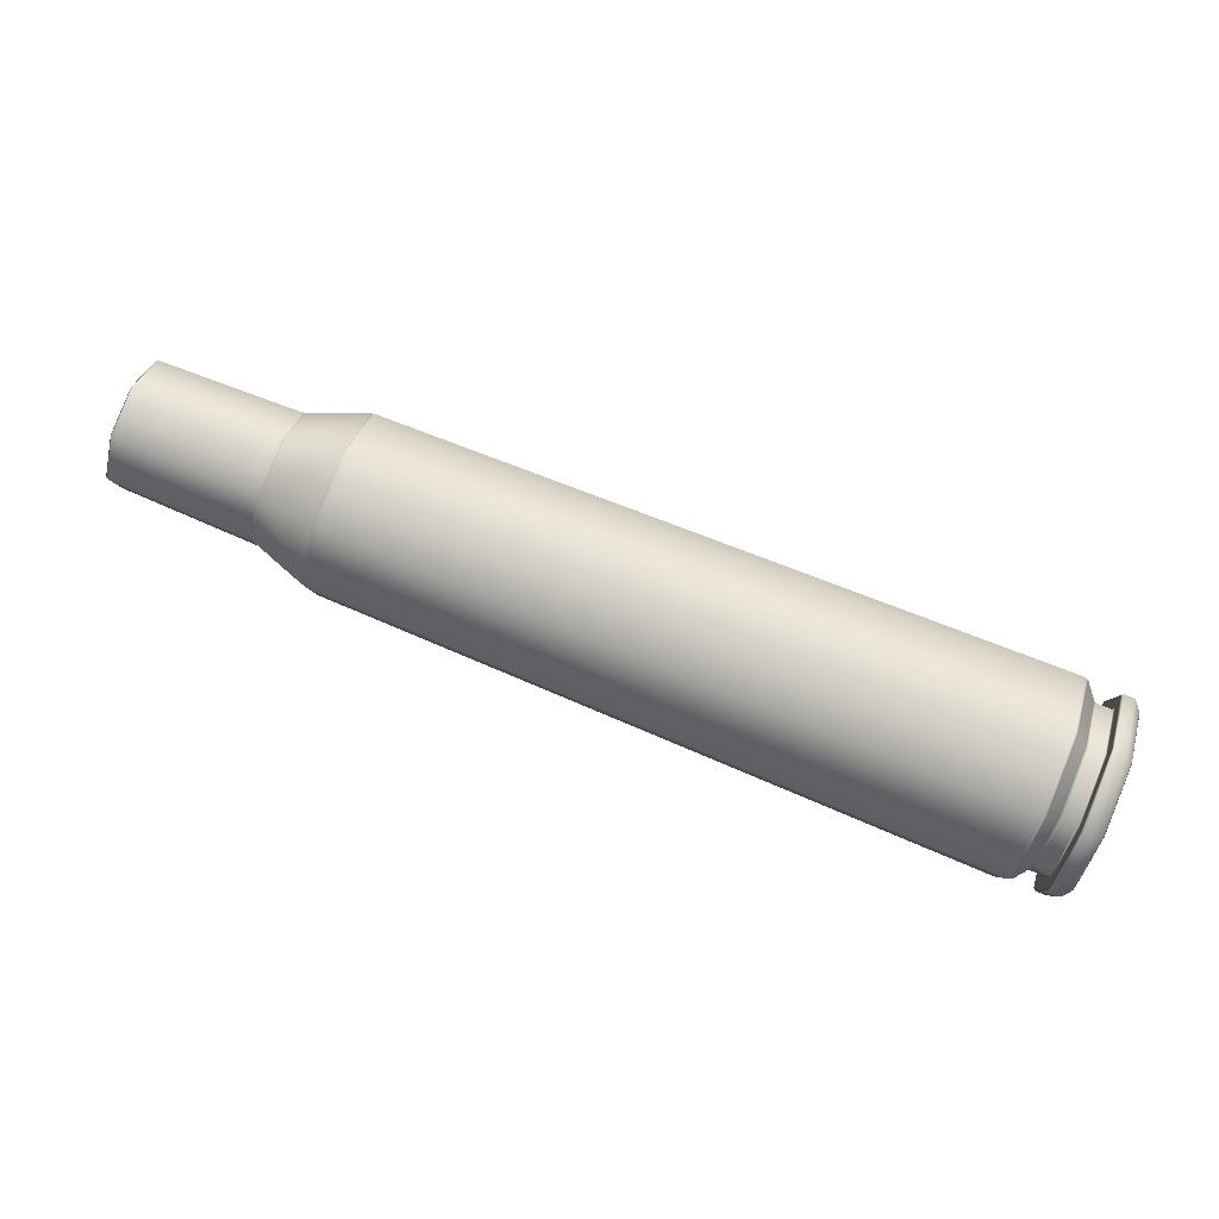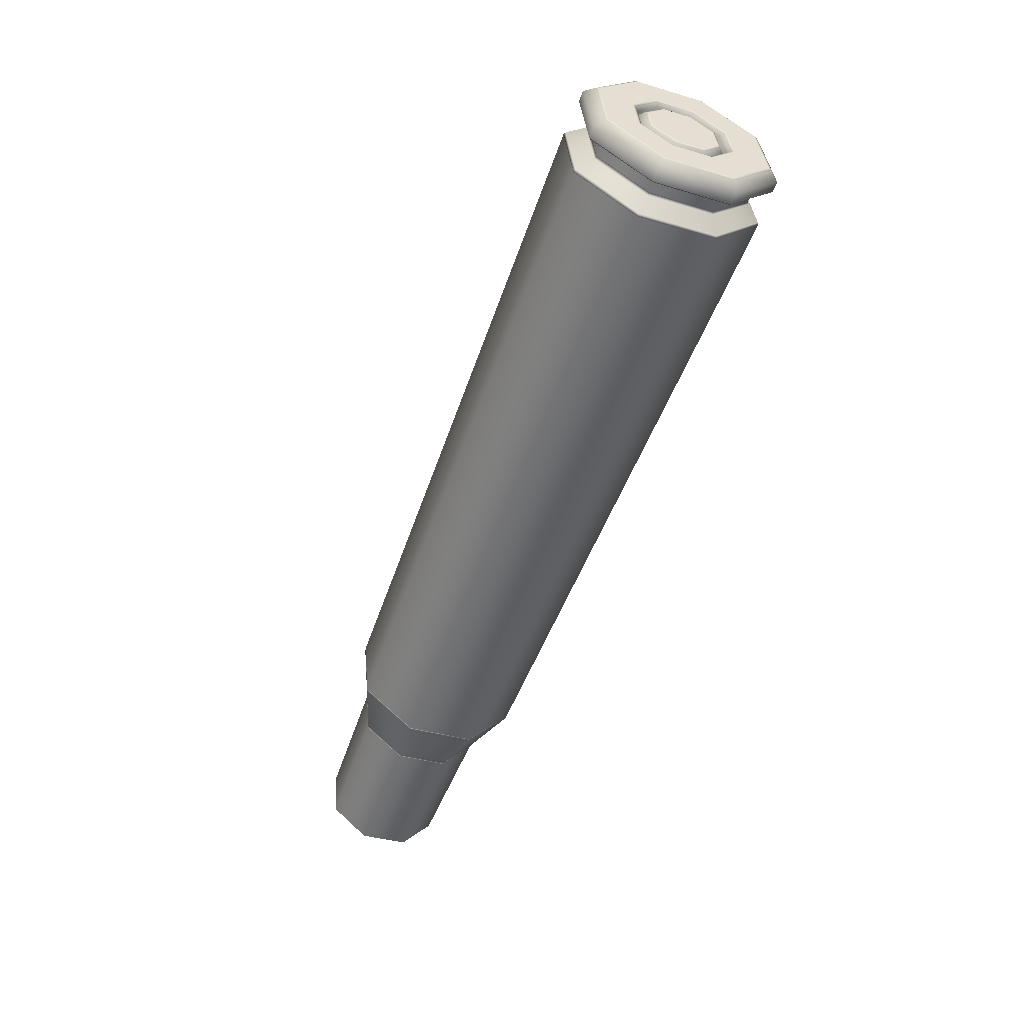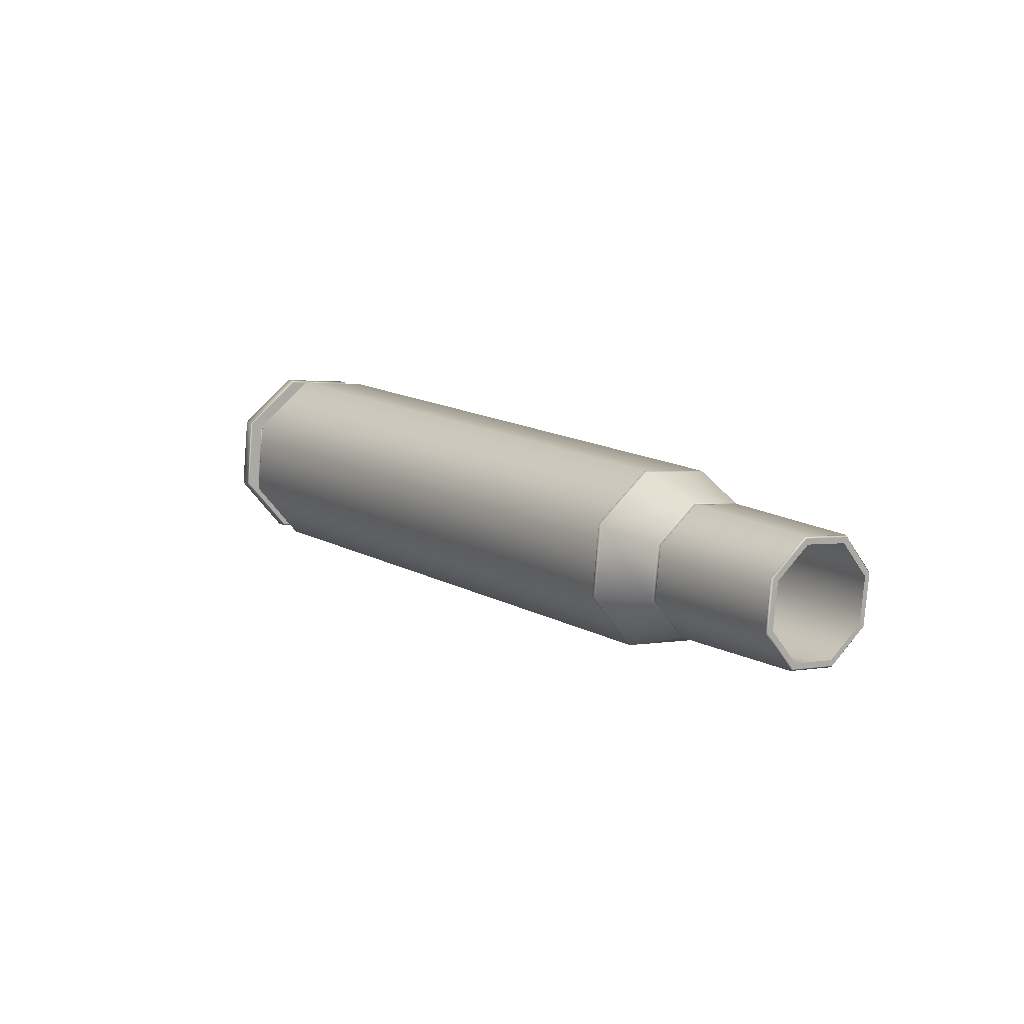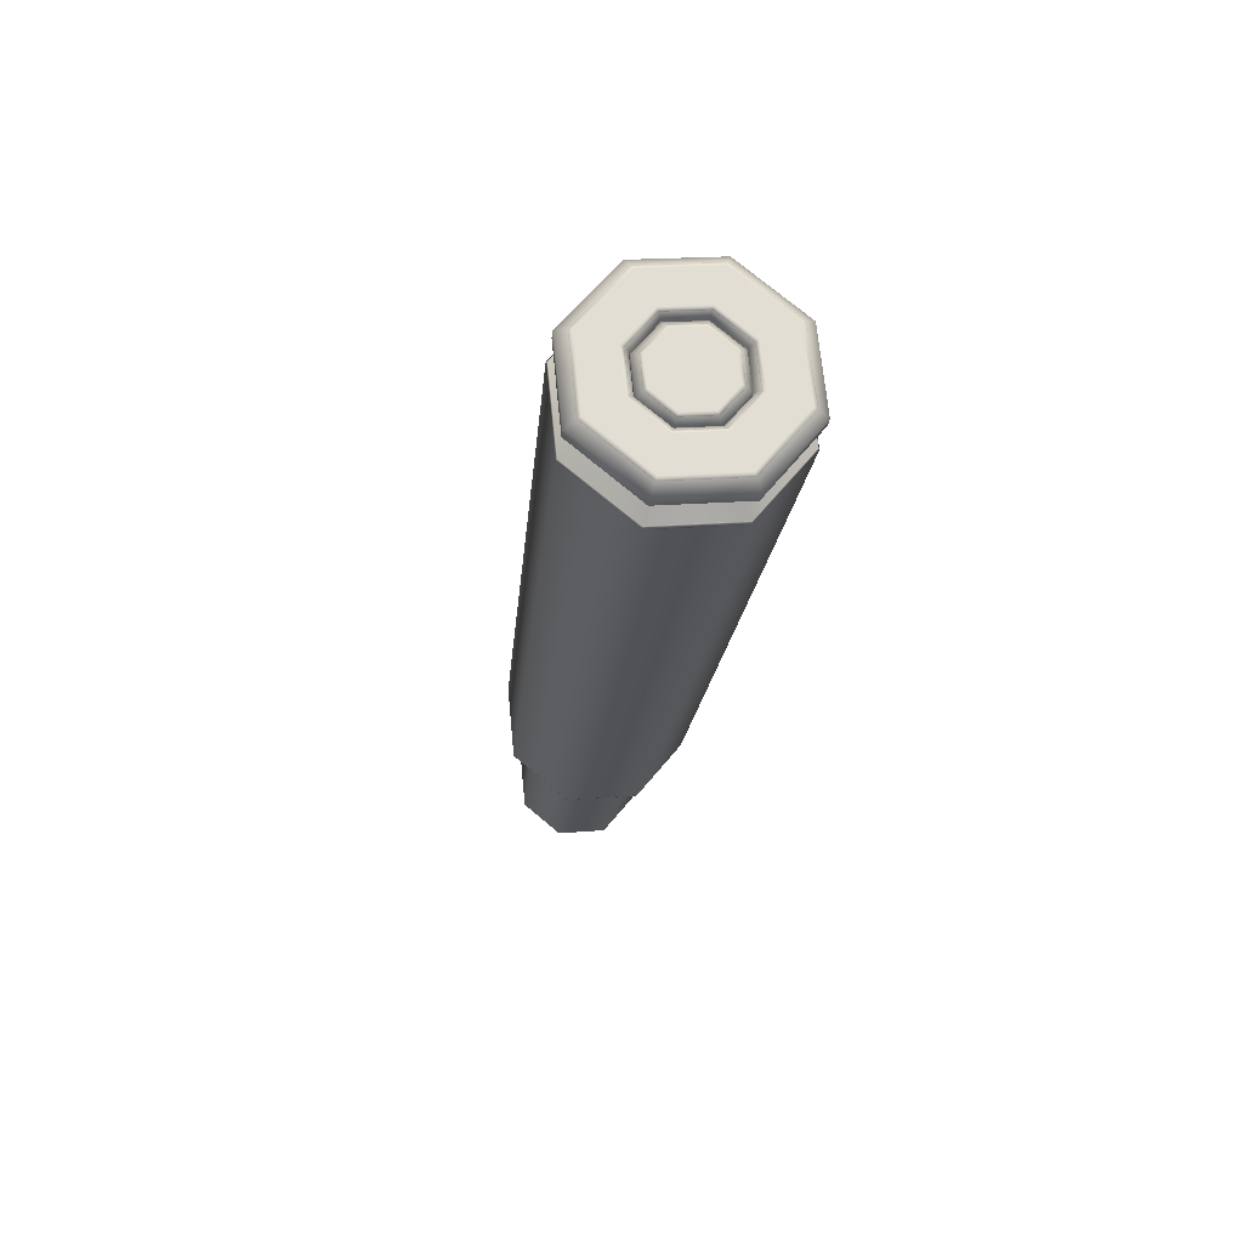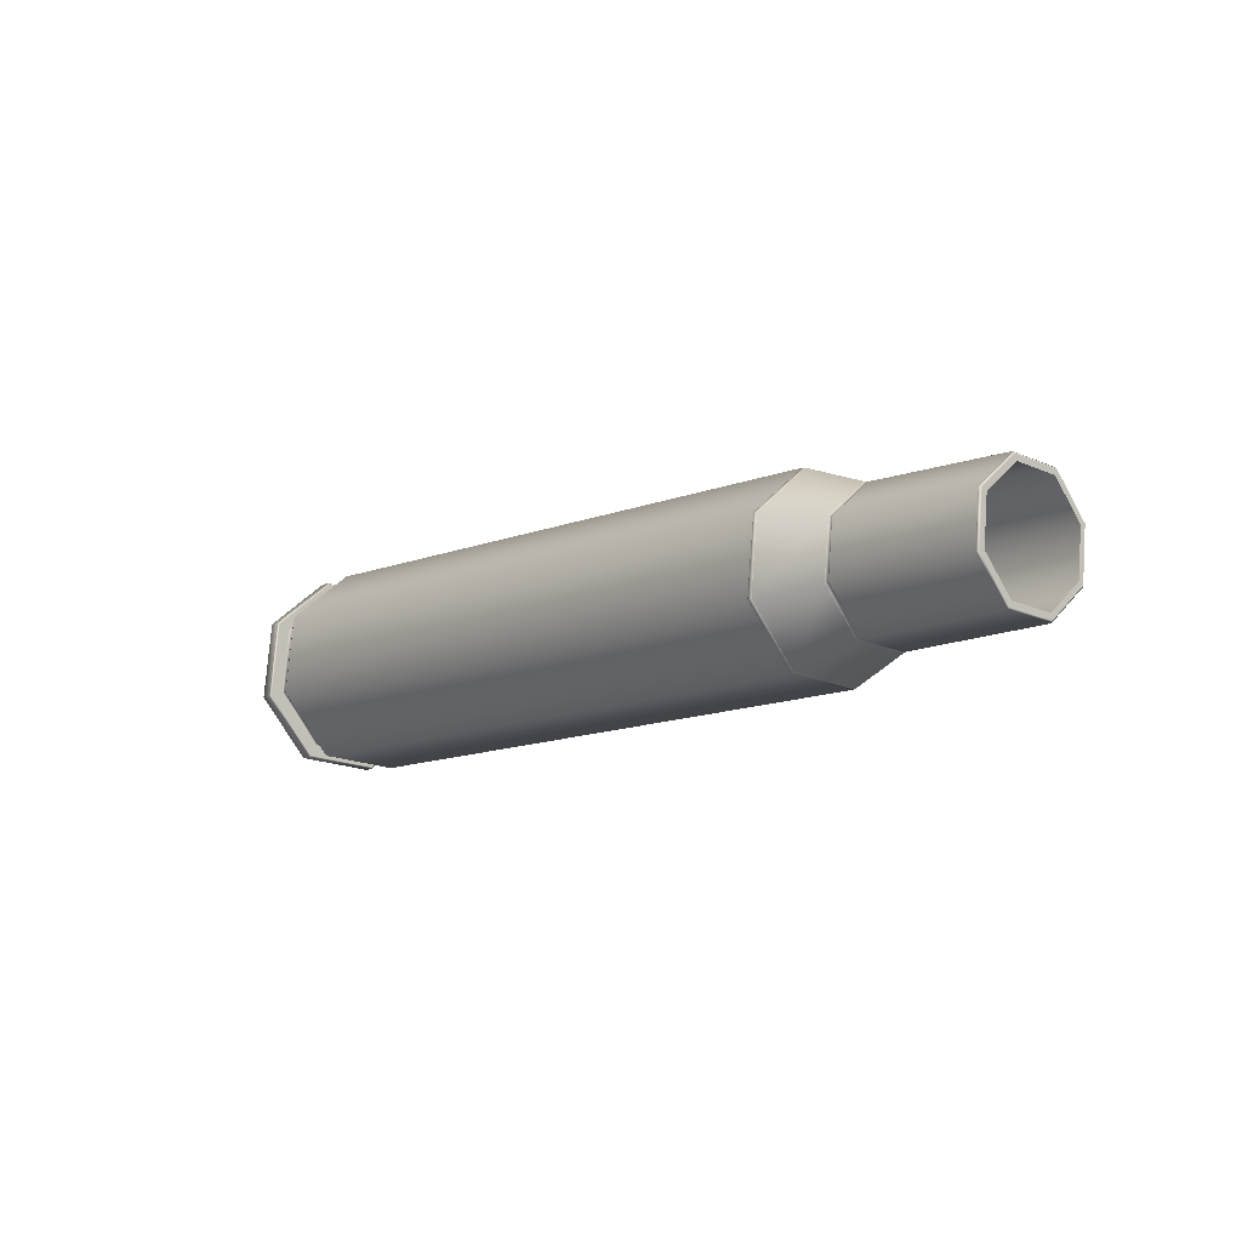
<metadata>
{"format":"obj","ext":"obj","renderer":"f3d","projection":"perspective","resolution":1024,"background":"white","views":[{"elev":78.1,"azim":-158.1,"up":"+Z"},{"elev":-54.1,"azim":-109.9,"up":"+Z"},{"elev":11.7,"azim":55.6,"up":"+Z"},{"elev":-21.8,"azim":-96.0,"up":"+Y"},{"elev":-9.6,"azim":50.7,"up":"+Y"}]}
</metadata>
<code>
o 7.62_x_51_NATO_Cylinder.015
v 0.04255 -0.004042 -0.009757
v 0.04963 -0.0068 -0.002521
v 0.04255 -0.009347 -0.003293
v 0.04963 0.003507 -0.008029
v 0.04963 -0.002787 -0.007409
v 0.04255 0.004279 -0.01058
v 0.04963 0.008396 -0.004017
v 0.04255 0.01156 0.00305
v 0.04255 0.01074 -0.005272
v 0.04963 0.005003 0.007166
v 0.04963 0.009016 0.002277
v -0.03958 -0.009805 0.005711
v 0.04211 -0.002088 0.01041
v -0.03958 -0.002484 0.01172
v -0.03958 -0.004725 -0.01103
v 0.04211 -0.009427 -0.003318
v -0.03958 -0.01073 -0.003714
v -0.04176 0.005892 0.008829
v -0.04351 -0.001838 0.00959
v -0.04176 -0.001838 0.00959
v -0.04176 0.01082 0.002824
v -0.04351 0.005892 0.008829
v -0.04139 -0.008008 0.00475
v -0.03995 -0.01056 -0.003661
v -0.03995 -0.009643 0.005625
v -0.04373 0.00673 0.0104
v -0.04373 -0.001909 0.009824
v -0.04373 0.006007 0.009044
v -0.04638 -0.005027 -0.001983
v -0.04638 -0.003854 -0.009406
v -0.04638 -0.008966 -0.003178
v 0.04211 -0.008601 0.005068
v -0.03958 0.0047 -0.01196
v 0.04211 0.01082 -0.005311
v 0.04211 0.004304 -0.01066
v -0.03958 0.01295 0.00347
v 0.04211 0.006298 0.009587
v 0.04211 0.01164 0.003074
v -0.03958 0.01202 -0.005955
v 0.04211 -0.004082 -0.009831
v -0.04176 0.004054 -0.009834
v -0.04351 -0.003676 -0.009072
v -0.04351 0.004054 -0.009834
v -0.04176 0.01006 -0.004906
v -0.04351 0.01006 -0.004906
v -0.04351 0.01082 0.002824
v -0.04351 -0.007842 0.004662
v -0.04176 -0.008604 -0.003068
v -0.04176 -0.007842 0.004662
v -0.04176 -0.003676 -0.009072
v -0.04351 -0.008604 -0.003068
v -0.04638 -0.008176 0.004841
v -0.04638 -0.000753 0.006013
v -0.04638 -0.004546 0.0029
v -0.04373 0.01027 -0.005021
v -0.04373 0.01252 0.00334
v -0.04373 0.01105 0.002895
v -0.04373 0.00457 -0.01153
v -0.04373 0.004125 -0.01007
v -0.04638 0.007243 0.001739
v -0.04638 0.00607 0.009162
v -0.04638 0.01118 0.002934
v -0.04638 0.002969 -0.006256
v -0.04638 0.01039 -0.005084
v -0.04638 0.004164 -0.0102
v 0.05007 -0.001266 0.007704
v 0.06736 0.004755 0.006701
v 0.05007 0.004963 0.00709
v -0.04373 -0.008838 -0.003139
v -0.04373 -0.004514 -0.01064
v -0.04373 -0.003791 -0.009288
v -0.04526 0.006845 0.01061
v -0.04396 -0.002425 0.01152
v -0.04396 0.006845 0.01061
v -0.04373 -0.008058 0.004777
v -0.04373 -0.0103 -0.003584
v -0.04638 0.006762 -0.003144
v -0.04396 0.01184 -0.005859
v -0.04526 0.01275 0.003411
v -0.04396 0.01275 0.003411
v -0.04396 0.004641 -0.01177
v -0.04526 0.01184 -0.005859
v -0.04396 -0.009625 0.005615
v -0.04526 -0.01054 -0.003655
v -0.04396 -0.01054 -0.003655
v -0.04526 -0.002425 0.01152
v -0.04526 -0.009625 0.005615
v -0.04526 -0.004629 -0.01086
v -0.04396 -0.004629 -0.01086
v -0.04526 0.004641 -0.01177
v -0.04373 -0.002354 0.01129
v -0.04373 -0.00941 0.0055
v -0.04638 -0.001914 -0.005775
v -0.04623 0.006273 0.009541
v -0.03958 0.006941 0.01079
v -0.03995 0.006855 0.01063
v -0.04139 -0.001892 0.009769
v -0.03995 -0.002431 0.01154
v 0.05007 0.003482 -0.007947
v 0.06736 0.007931 -0.003769
v 0.06736 0.003354 -0.007525
v -0.03995 0.01277 0.003417
v -0.04139 0.00598 0.008994
v 0.06759 0.004637 0.00648
v 0.06759 -0.000872 0.006407
v 0.06759 0.004324 0.005895
v 0.05007 -0.006104 0.003733
v 0.06736 -0.006295 -0.002368
v 0.06736 -0.005715 0.003525
v -0.04139 0.01022 -0.004994
v -0.04139 0.011 0.002879
v -0.04139 -0.003764 -0.009237
v -0.03995 0.004647 -0.01179
v -0.03995 -0.004639 -0.01087
v -0.03995 0.01186 -0.005869
v -0.04139 0.004108 -0.01001
v 0.06736 -0.001138 0.007281
v 0.05007 0.008933 0.002252
v 0.05007 0.00832 -0.003977
v 0.05007 -0.002747 -0.007334
v 0.05007 -0.006717 -0.002496
v 0.06736 0.008511 0.002124
v 0.06736 -0.002539 -0.006945
v 0.06759 -0.004909 0.003094
v 0.06759 -0.006056 -0.002295
v 0.06759 -0.005421 -0.002102
v 0.06759 -0.002421 -0.006724
v 0.06759 -0.002108 -0.006139
v 0.06759 0.003281 -0.007286
v 0.06759 0.003088 -0.00665
v 0.06759 0.007125 -0.003338
v 0.06759 0.00771 -0.003651
v 0.06759 0.008272 0.002051
v 0.06759 0.007637 0.001859
v 0.06759 -0.001065 0.007042
v 0.06759 -0.005494 0.003407
v -0.04623 0.01159 0.003059
v -0.04638 -0.001948 0.009952
v -0.04638 0.00413 0.005532
v -0.04623 0.01077 -0.005287
v -0.04623 0.004288 -0.01061
v -0.04623 -0.004057 -0.009784
v -0.04623 -0.008555 0.005043
v -0.04623 -0.002072 0.01036
v -0.04611 0.003325 0.004026
v -0.04541 -0.000461 0.005051
v -0.04541 0.003656 0.004645
v 0.04255 -0.008527 0.005028
v 0.04963 -0.001291 0.007786
v 0.04255 -0.002063 0.01033
v -0.0458 -0.003818 0.002511
v -0.04253 -0.004237 -0.001743
v -0.0458 -0.004237 -0.001743
v -0.0458 0.006453 0.001499
v -0.04253 0.003741 0.004804
v -0.0458 0.003741 0.004804
v -0.0458 0.006034 -0.002755
v -0.04253 0.002729 -0.005467
v -0.04253 0.006034 -0.002755
v -0.0458 -0.000513 0.005223
v -0.04253 -0.003818 0.002511
v -0.0458 0.002729 -0.005467
v -0.04253 -0.001525 -0.005048
v -0.0458 -0.001525 -0.005048
v -0.04253 0.006453 0.001499
v -0.0448 -0.004065 -0.001691
v -0.04541 -0.00144 -0.004889
v -0.0448 -0.00144 -0.004889
v -0.0448 0.006281 0.001447
v -0.04541 0.005875 -0.00267
v -0.04541 0.006281 0.001447
v -0.0448 -0.003659 0.002426
v -0.04541 -0.004065 -0.001691
v -0.0448 0.002677 -0.005294
v -0.0448 0.005875 -0.00267
v -0.04611 0.005608 0.001243
v -0.0448 -0.000461 0.005051
v -0.04541 -0.003659 0.002426
v -0.04541 0.002677 -0.005294
v -0.0448 0.003656 0.004645
v -0.04628 0.001108 -0.000122
v -0.04628 0.004893 -0.002145
v -0.04628 0.002354 -0.004229
v -0.04611 0.005255 -0.002339
v -0.04611 -0.001109 -0.004269
v -0.04611 -0.003392 -0.001487
v -0.04611 -0.003039 0.002095
v -0.04622 -0.000634 0.00562
v -0.04622 0.003936 0.00517
v -0.04622 0.00685 0.00162
v -0.04622 0.0064 -0.00295
v -0.04622 0.00285 -0.005864
v -0.04622 -0.00172 -0.005413
v -0.04622 -0.004634 -0.001864
v -0.04622 -0.004184 0.002707
v -0.04253 -0.000513 0.005223
v 0.04963 -0.00618 0.003774
v 0.04255 0.006258 0.009513
v -0.04139 -0.008783 -0.003122
v -0.04373 0.01163 -0.005744
v -0.04623 -0.009376 -0.003302
v -0.04628 0.005215 0.001124
v -0.04628 0.003131 0.003664
v -0.04611 0.002473 -0.004622
v -0.04628 -0.000915 -0.003907
v -0.04628 -0.002999 -0.001368
v -0.04628 -0.002677 0.001901
v -0.04628 -0.000138 0.003986
v -0.04611 -0.000257 0.004378
f 1 2 3
f 1 4 5
f 6 7 4
f 8 7 9
f 8 10 11
f 12 13 14
f 15 16 17
f 18 19 20
f 21 22 18
f 23 24 25
f 26 27 28
f 29 30 31
f 12 16 32
f 33 34 35
f 36 37 38
f 36 34 39
f 33 40 15
f 41 42 43
f 44 43 45
f 21 45 46
f 47 48 49
f 20 47 49
f 50 51 42
f 52 53 54
f 54 31 52
f 55 56 57
f 58 55 59
f 60 61 62
f 63 64 65
f 66 67 68
f 69 70 71
f 72 73 74
f 75 76 69
f 77 62 64
f 78 79 80
f 81 82 78
f 83 84 85
f 83 86 87
f 85 88 89
f 74 79 72
f 89 90 81
f 75 91 92
f 63 30 93
f 28 56 26
f 70 59 71
f 94 86 72
f 14 37 95
f 96 97 98
f 99 100 101
f 102 103 96
f 104 105 106
f 107 108 109
f 102 110 111
f 112 113 114
f 115 116 110
f 24 112 114
f 107 117 66
f 118 100 119
f 120 108 121
f 118 67 122
f 120 101 123
f 124 125 126
f 126 127 128
f 128 129 130
f 131 129 132
f 131 133 134
f 134 104 106
f 124 135 136
f 72 137 94
f 138 139 53
f 90 140 82
f 88 141 90
f 84 142 88
f 143 84 87
f 144 87 86
f 145 146 147
f 148 149 150
f 98 23 25
f 151 152 153
f 154 155 156
f 157 158 159
f 160 161 151
f 162 163 158
f 164 152 163
f 154 159 165
f 166 167 168
f 169 170 171
f 172 173 166
f 174 170 175
f 170 176 171
f 177 178 172
f 168 179 174
f 180 171 147
f 147 177 180
f 181 182 183
f 179 184 170
f 185 179 167
f 186 167 173
f 178 186 173
f 146 187 178
f 156 188 189
f 176 147 171
f 140 79 82
f 157 190 191
f 162 191 192
f 164 192 193
f 153 193 194
f 151 194 195
f 160 195 188
f 154 189 190
f 156 196 160
f 148 2 197
f 150 37 13
f 96 14 95
f 148 13 32
f 98 12 14
f 3 32 16
f 12 24 17
f 40 3 16
f 24 15 17
f 6 40 35
f 15 113 33
f 9 35 34
f 113 39 33
f 38 9 34
f 39 102 36
f 198 38 37
f 102 95 36
f 18 97 103
f 20 23 97
f 23 48 199
f 48 112 199
f 50 116 112
f 116 44 110
f 44 111 110
f 111 18 103
f 28 19 22
f 19 75 47
f 75 51 47
f 69 42 51
f 71 43 42
f 43 55 45
f 55 46 45
f 57 22 46
f 61 144 94
f 62 94 137
f 140 62 137
f 141 64 140
f 74 91 26
f 91 83 92
f 83 76 92
f 76 89 70
f 89 58 70
f 58 78 200
f 78 56 200
f 80 26 56
f 142 65 141
f 201 30 142
f 52 201 143
f 138 143 144
f 66 10 149
f 197 66 149
f 121 197 2
f 5 121 2
f 4 120 5
f 119 4 7
f 11 119 7
f 68 11 10
f 135 67 117
f 109 135 117
f 125 109 108
f 123 125 108
f 129 123 101
f 132 101 100
f 122 132 100
f 104 122 67
f 145 202 203
f 202 184 182
f 182 204 183
f 204 205 183
f 185 206 205
f 206 187 207
f 187 208 207
f 209 203 208
f 189 53 139
f 190 139 60
f 191 60 77
f 192 77 63
f 193 63 93
f 29 193 93
f 195 29 54
f 188 54 53
f 150 10 198
f 203 181 208
f 207 181 206
f 181 205 206
f 1 5 2
f 1 6 4
f 6 9 7
f 8 11 7
f 8 198 10
f 12 32 13
f 15 40 16
f 18 22 19
f 21 46 22
f 23 199 24
f 26 91 27
f 29 93 30
f 12 17 16
f 33 39 34
f 36 95 37
f 36 38 34
f 33 35 40
f 41 50 42
f 44 41 43
f 21 44 45
f 47 51 48
f 20 19 47
f 50 48 51
f 52 138 53
f 54 29 31
f 55 200 56
f 58 200 55
f 60 139 61
f 63 77 64
f 66 117 67
f 69 76 70
f 72 86 73
f 75 92 76
f 77 60 62
f 78 82 79
f 81 90 82
f 83 87 84
f 83 73 86
f 85 84 88
f 74 80 79
f 89 88 90
f 75 27 91
f 63 65 30
f 28 57 56
f 70 58 59
f 94 144 86
f 14 13 37
f 96 103 97
f 99 119 100
f 102 111 103
f 104 135 105
f 107 121 108
f 102 115 110
f 112 116 113
f 115 113 116
f 24 199 112
f 107 109 117
f 118 122 100
f 120 123 108
f 118 68 67
f 120 99 101
f 124 136 125
f 126 125 127
f 128 127 129
f 131 130 129
f 131 132 133
f 134 133 104
f 124 105 135
f 72 79 137
f 138 61 139
f 90 141 140
f 88 142 141
f 84 201 142
f 143 201 84
f 144 143 87
f 145 209 146
f 148 197 149
f 98 97 23
f 151 161 152
f 154 165 155
f 157 162 158
f 160 196 161
f 162 164 163
f 164 153 152
f 154 157 159
f 166 173 167
f 169 175 170
f 172 178 173
f 174 179 170
f 170 184 176
f 177 146 178
f 168 167 179
f 180 169 171
f 147 146 177
f 181 202 182
f 179 204 184
f 185 204 179
f 186 185 167
f 178 187 186
f 146 209 187
f 156 160 188
f 176 145 147
f 140 137 79
f 157 154 190
f 162 157 191
f 164 162 192
f 153 164 193
f 151 153 194
f 160 151 195
f 154 156 189
f 156 155 196
f 148 3 2
f 150 198 37
f 96 98 14
f 148 150 13
f 98 25 12
f 3 148 32
f 12 25 24
f 40 1 3
f 24 114 15
f 6 1 40
f 15 114 113
f 9 6 35
f 113 115 39
f 38 8 9
f 39 115 102
f 198 8 38
f 102 96 95
f 18 20 97
f 20 49 23
f 23 49 48
f 48 50 112
f 50 41 116
f 116 41 44
f 44 21 111
f 111 21 18
f 28 27 19
f 19 27 75
f 75 69 51
f 69 71 42
f 71 59 43
f 43 59 55
f 55 57 46
f 57 28 22
f 61 138 144
f 62 61 94
f 140 64 62
f 141 65 64
f 74 73 91
f 91 73 83
f 83 85 76
f 76 85 89
f 89 81 58
f 58 81 78
f 78 80 56
f 80 74 26
f 142 30 65
f 201 31 30
f 52 31 201
f 138 52 143
f 66 68 10
f 197 107 66
f 121 107 197
f 5 120 121
f 4 99 120
f 119 99 4
f 11 118 119
f 68 118 11
f 135 104 67
f 109 136 135
f 125 136 109
f 123 127 125
f 129 127 123
f 132 129 101
f 122 133 132
f 104 133 122
f 145 176 202
f 202 176 184
f 182 184 204
f 204 185 205
f 185 186 206
f 206 186 187
f 187 209 208
f 209 145 203
f 189 188 53
f 190 189 139
f 191 190 60
f 192 191 77
f 193 192 63
f 29 194 193
f 195 194 29
f 188 195 54
f 150 149 10
f 203 202 181
f 207 208 181
f 181 183 205

</code>
